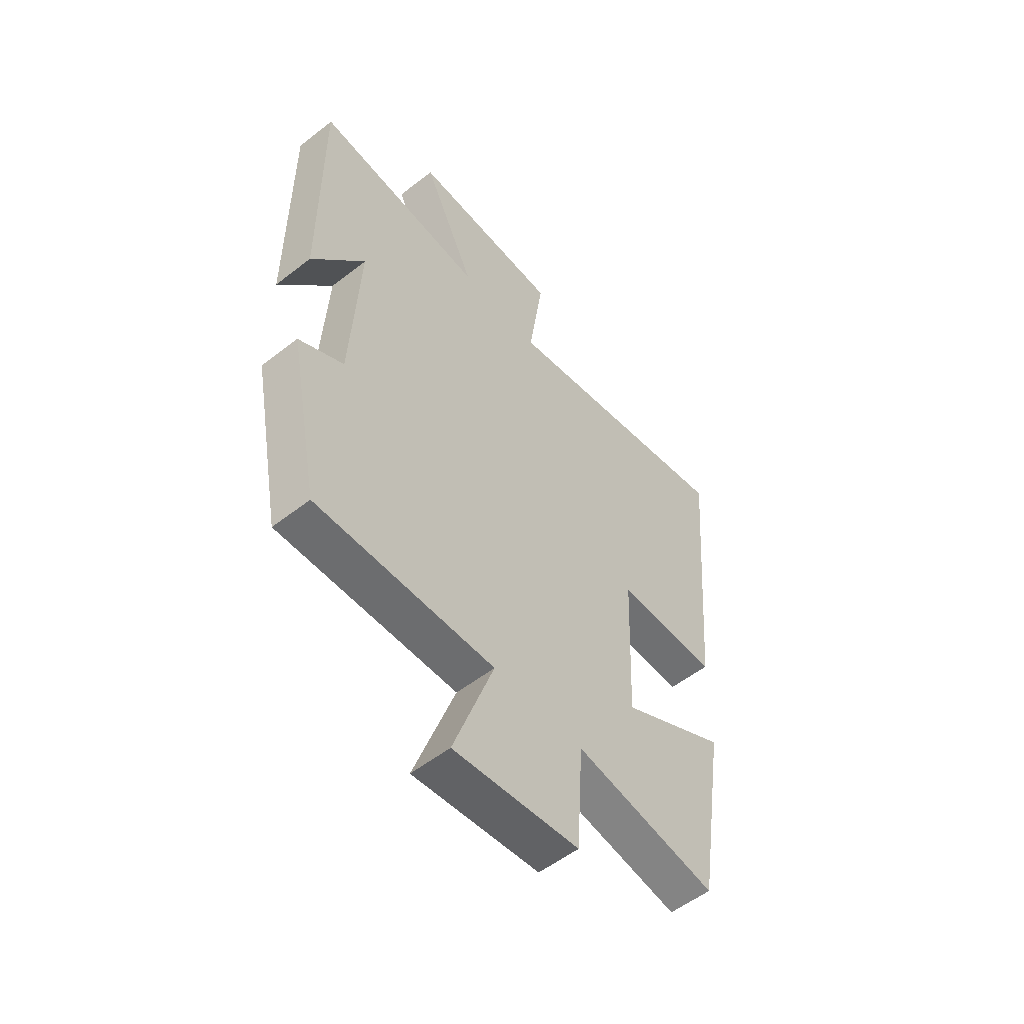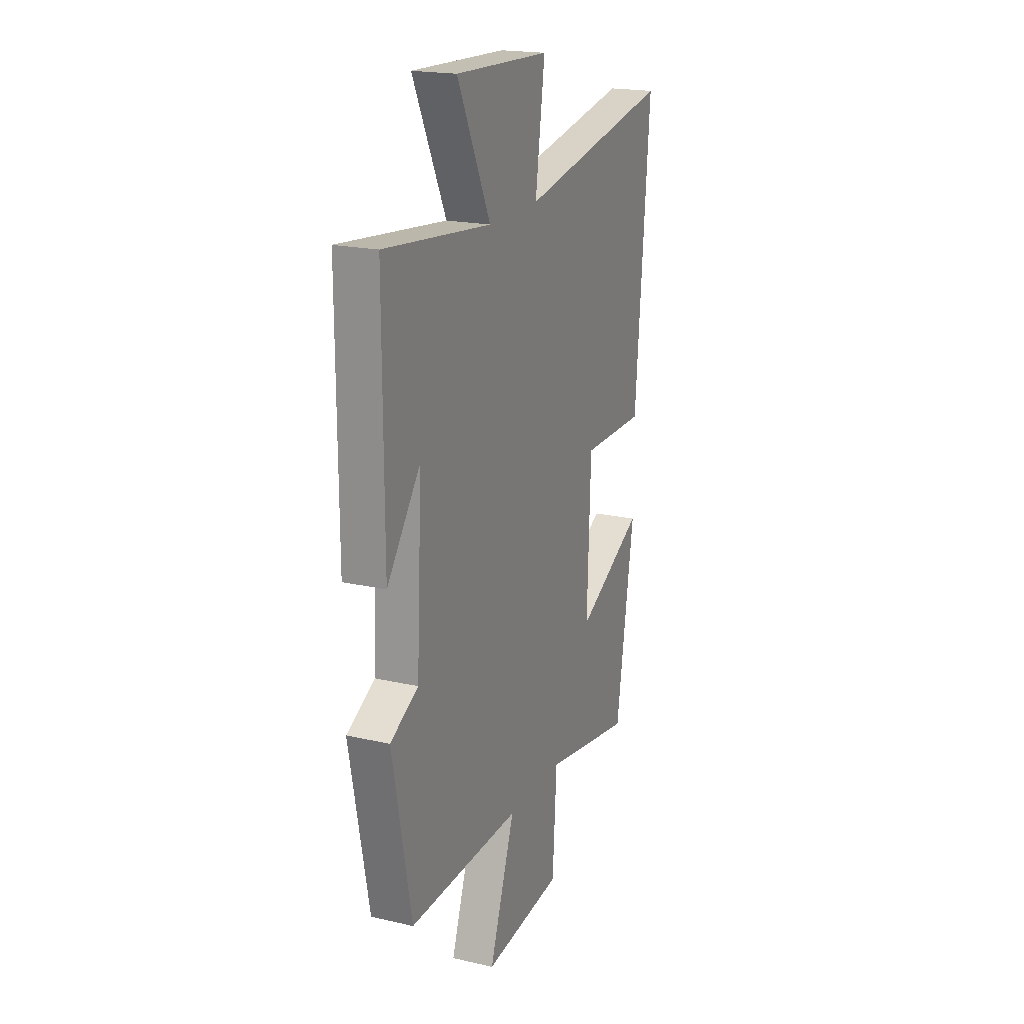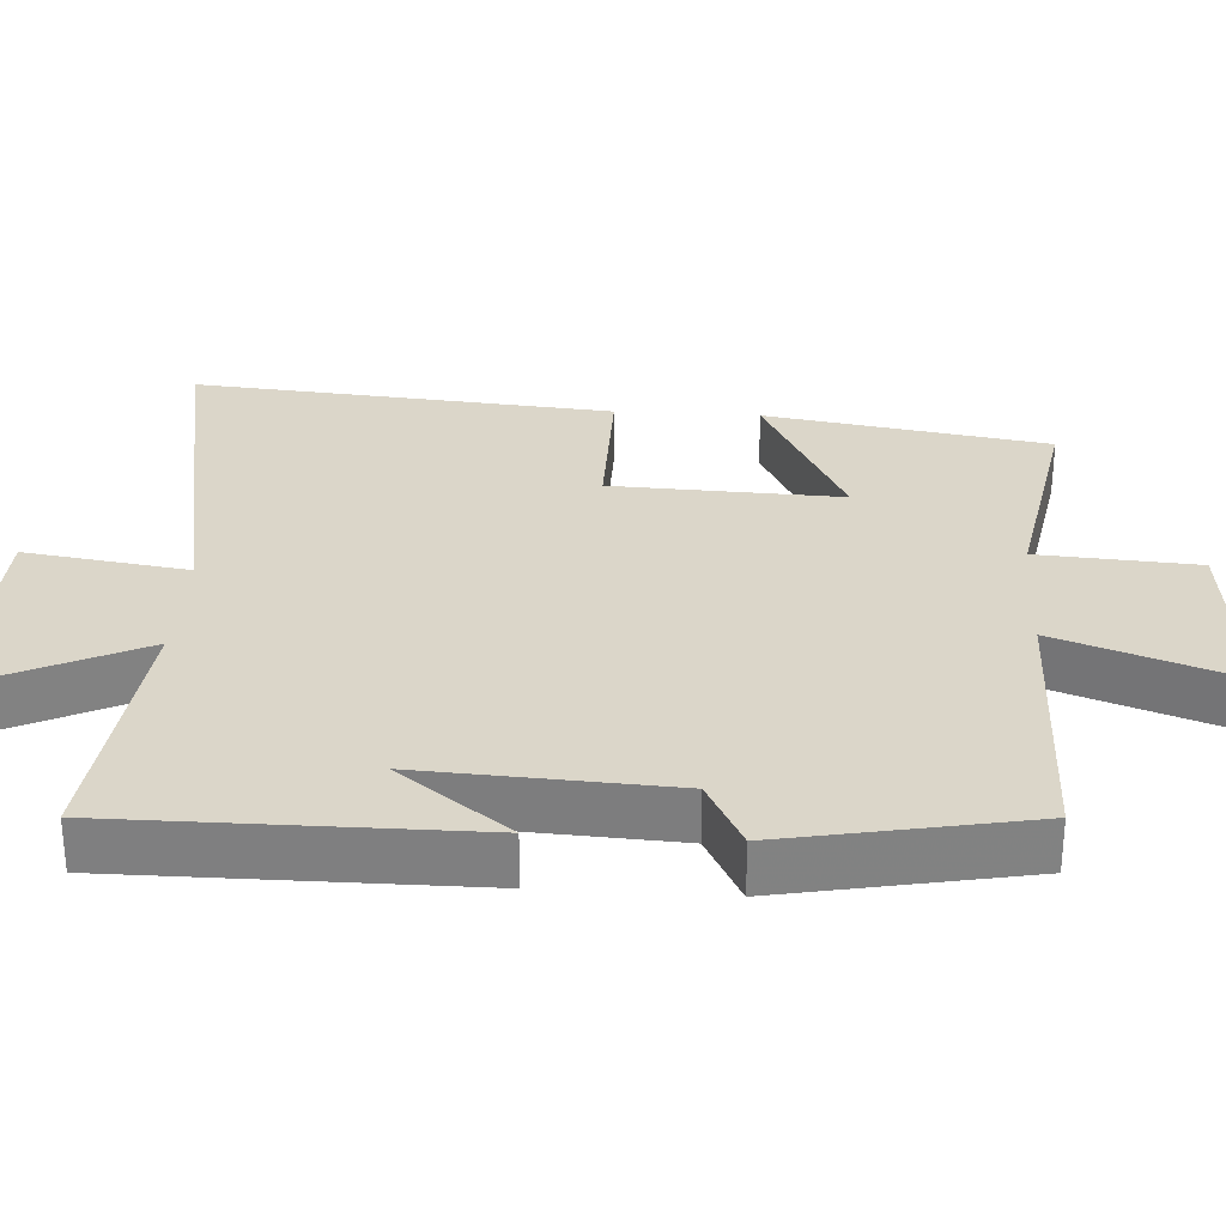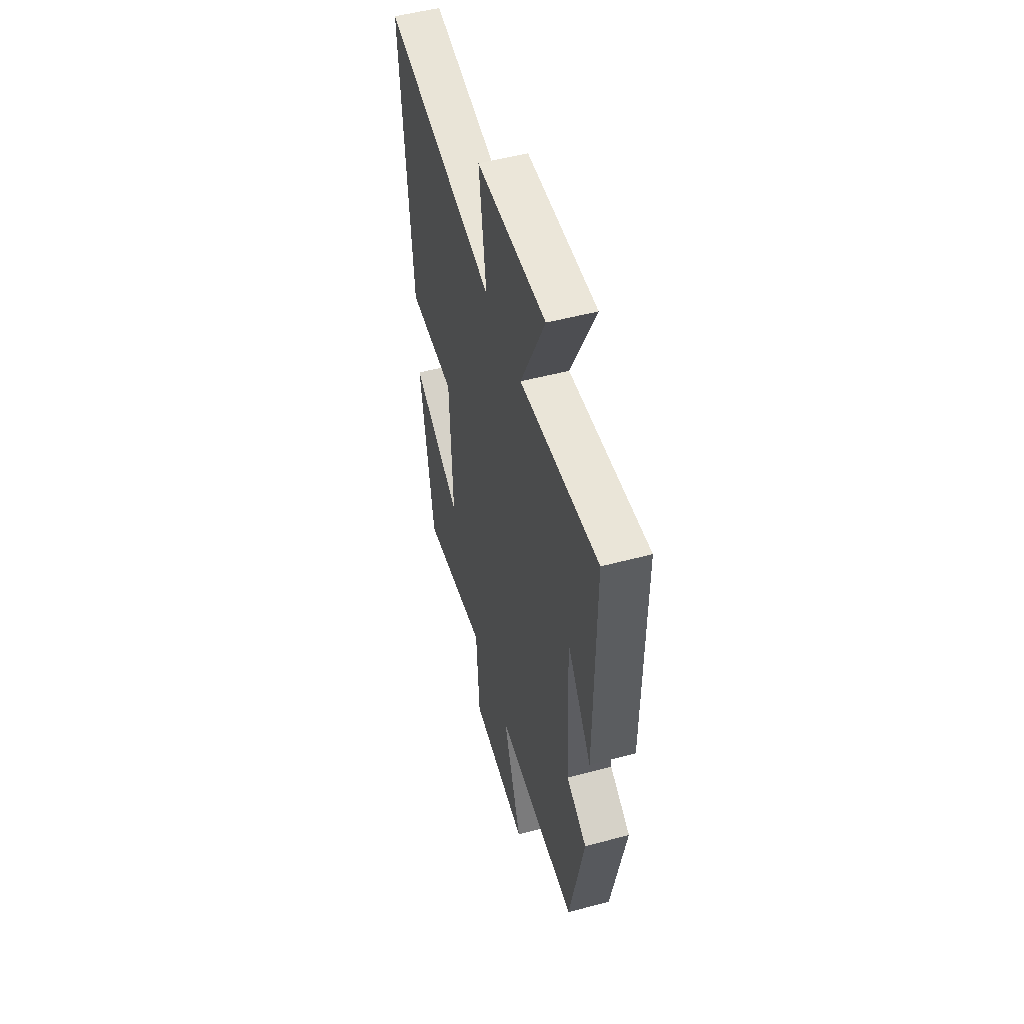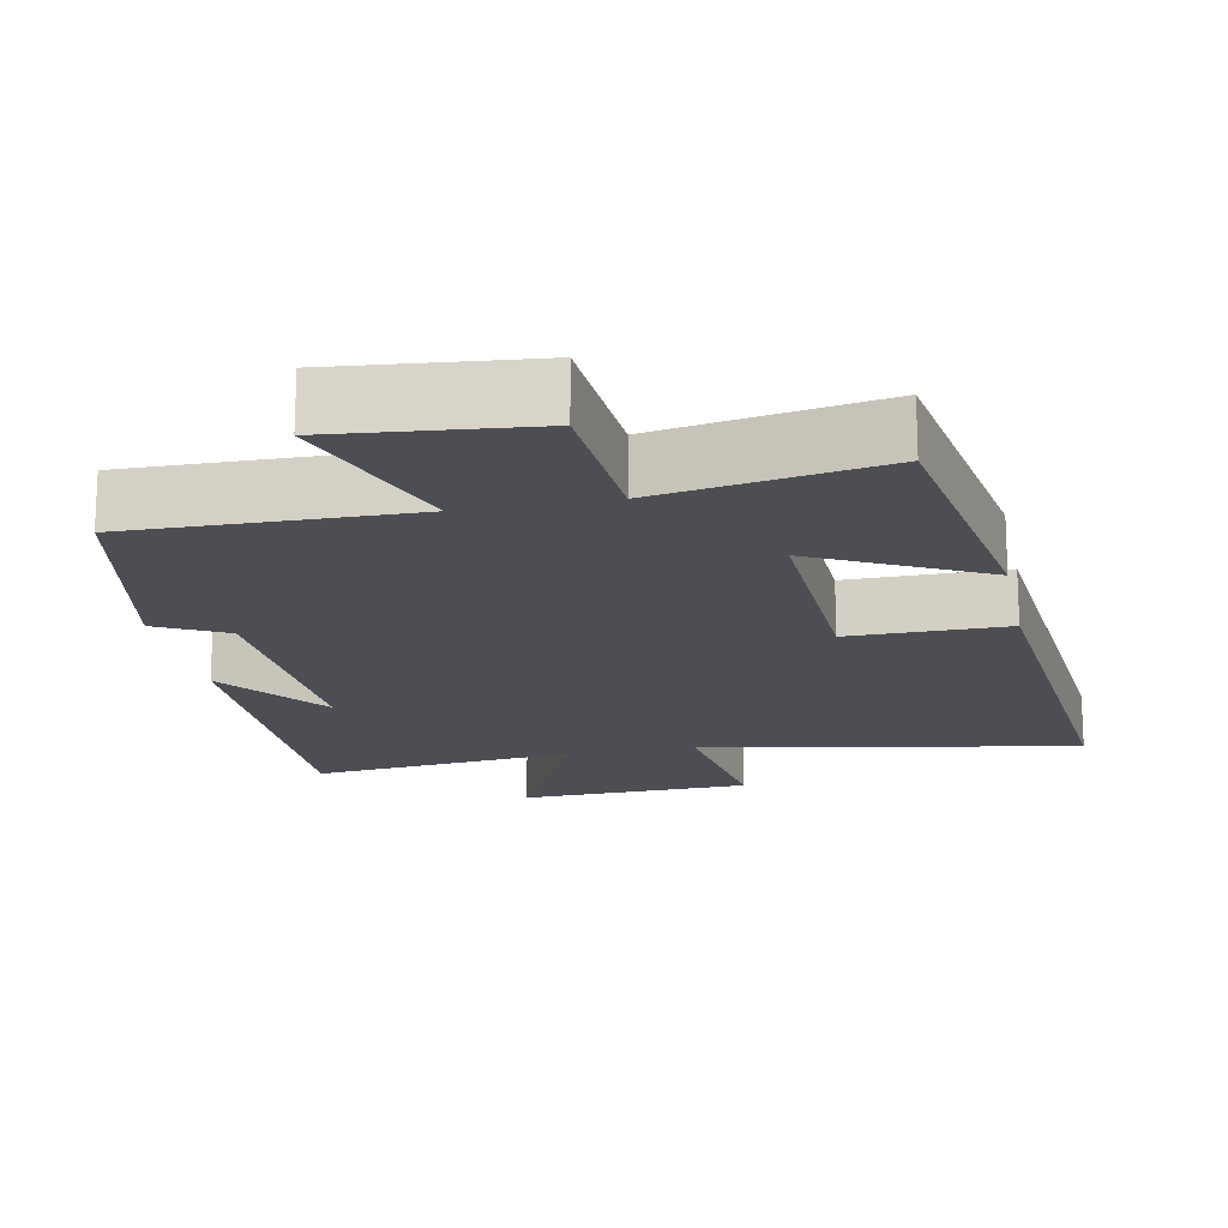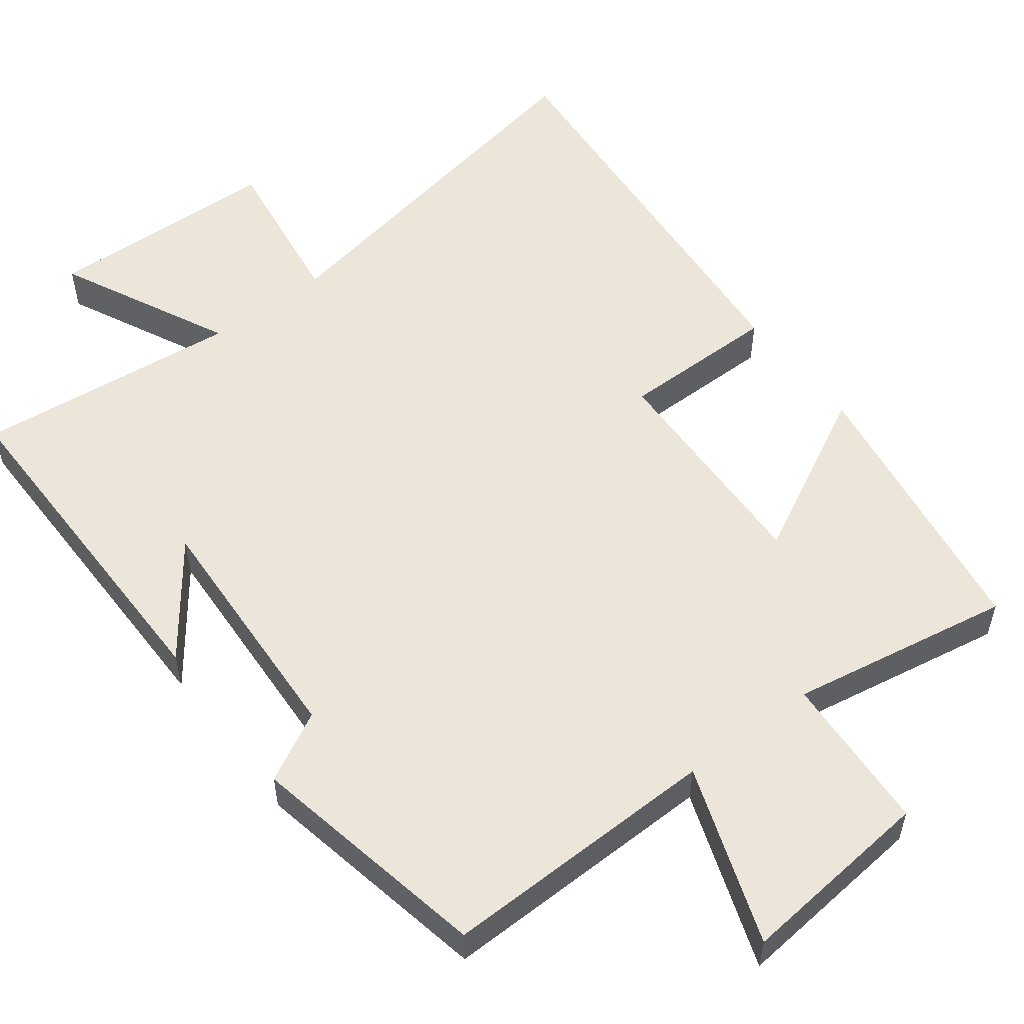
<metadata>
{"format":"obj","ext":"obj","renderer":"f3d","projection":"perspective","resolution":1024,"background":"white","views":[{"elev":-54.6,"azim":129.6,"up":"+Z"},{"elev":19.8,"azim":113.1,"up":"+Z"},{"elev":29.8,"azim":93.6,"up":"+Y"},{"elev":51.9,"azim":73.9,"up":"+Z"},{"elev":-17.3,"azim":-168.7,"up":"+Y"},{"elev":54.5,"azim":142.6,"up":"+Y"}]}
</metadata>
<code>
v 0.436 0.07 -0.506
v 0.057 0.07 -0.5
v 0.143 0.07 -0.742
v -0.123 0.07 -0.716
v -0.137 0.07 -0.5
v -0.439 0.07 -0.554
v -0.5 0.07 -0.17
v -0.273 0.07 -0.287
v -0.285 0.07 0.025
v -0.5 0.07 0.024
v -0.548 0.07 0.595
v -0.034 0.07 0.5
v -0.066 0.07 0.721
v 0.252 0.07 0.733
v 0.14 0.07 0.5
v 0.501 0.07 0.539
v 0.5 0.07 0.06
v 0.387 0.07 0.21
v 0.405 0.07 -0.126
v 0.5 0.07 -0.176
v 0.436 0 -0.506
v 0.057 0 -0.5
v 0.143 0 -0.742
v -0.123 0 -0.716
v -0.137 0 -0.5
v -0.439 0 -0.554
v -0.5 0 -0.17
v -0.273 0 -0.287
v -0.285 0 0.025
v -0.5 0 0.024
v -0.548 0 0.595
v -0.034 0 0.5
v -0.066 0 0.721
v 0.252 0 0.733
v 0.14 0 0.5
v 0.501 0 0.539
v 0.5 0 0.06
v 0.387 0 0.21
v 0.405 0 -0.126
v 0.5 0 -0.176
f 19 20 1 2
f 18 19 2
f 16 17 18
f 15 16 18 2
f 12 13 14 15
f 12 15 2
f 9 10 11 12
f 8 9 12 2
f 5 6 7 8
f 5 8 2 3
f 3 4 5
f 22 21 40 39
f 22 39 38
f 38 37 36
f 22 38 36 35
f 35 34 33 32
f 22 35 32
f 32 31 30 29
f 22 32 29 28
f 28 27 26 25
f 23 22 28 25
f 25 24 23
f 1 21 22 2
f 2 22 23 3
f 3 23 24 4
f 4 24 25 5
f 5 25 26 6
f 6 26 27 7
f 7 27 28 8
f 8 28 29 9
f 9 29 30 10
f 10 30 31 11
f 11 31 32 12
f 12 32 33 13
f 13 33 34 14
f 14 34 35 15
f 15 35 36 16
f 16 36 37 17
f 17 37 38 18
f 18 38 39 19
f 19 39 40 20
f 20 40 21 1

</code>
